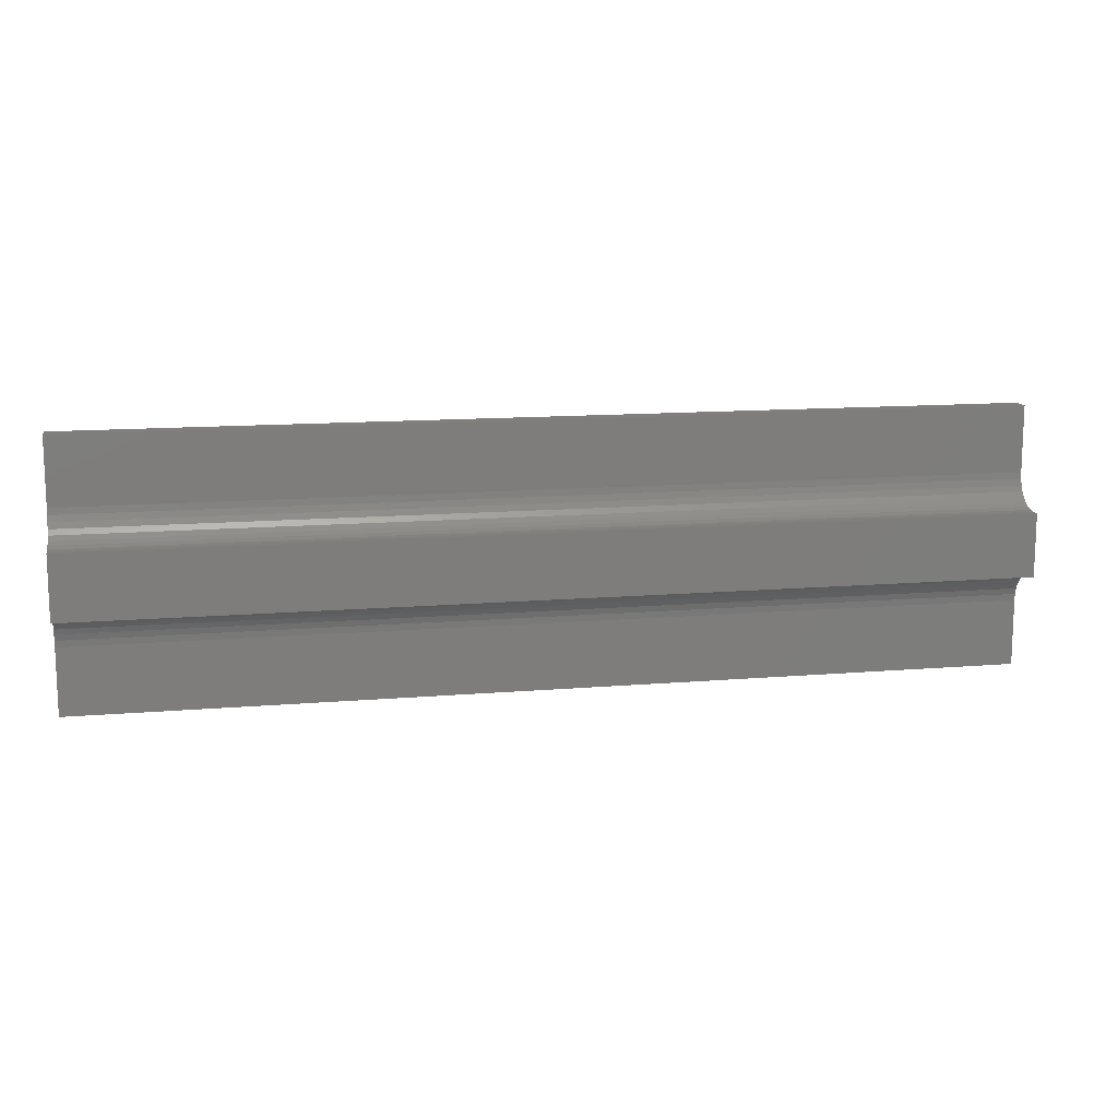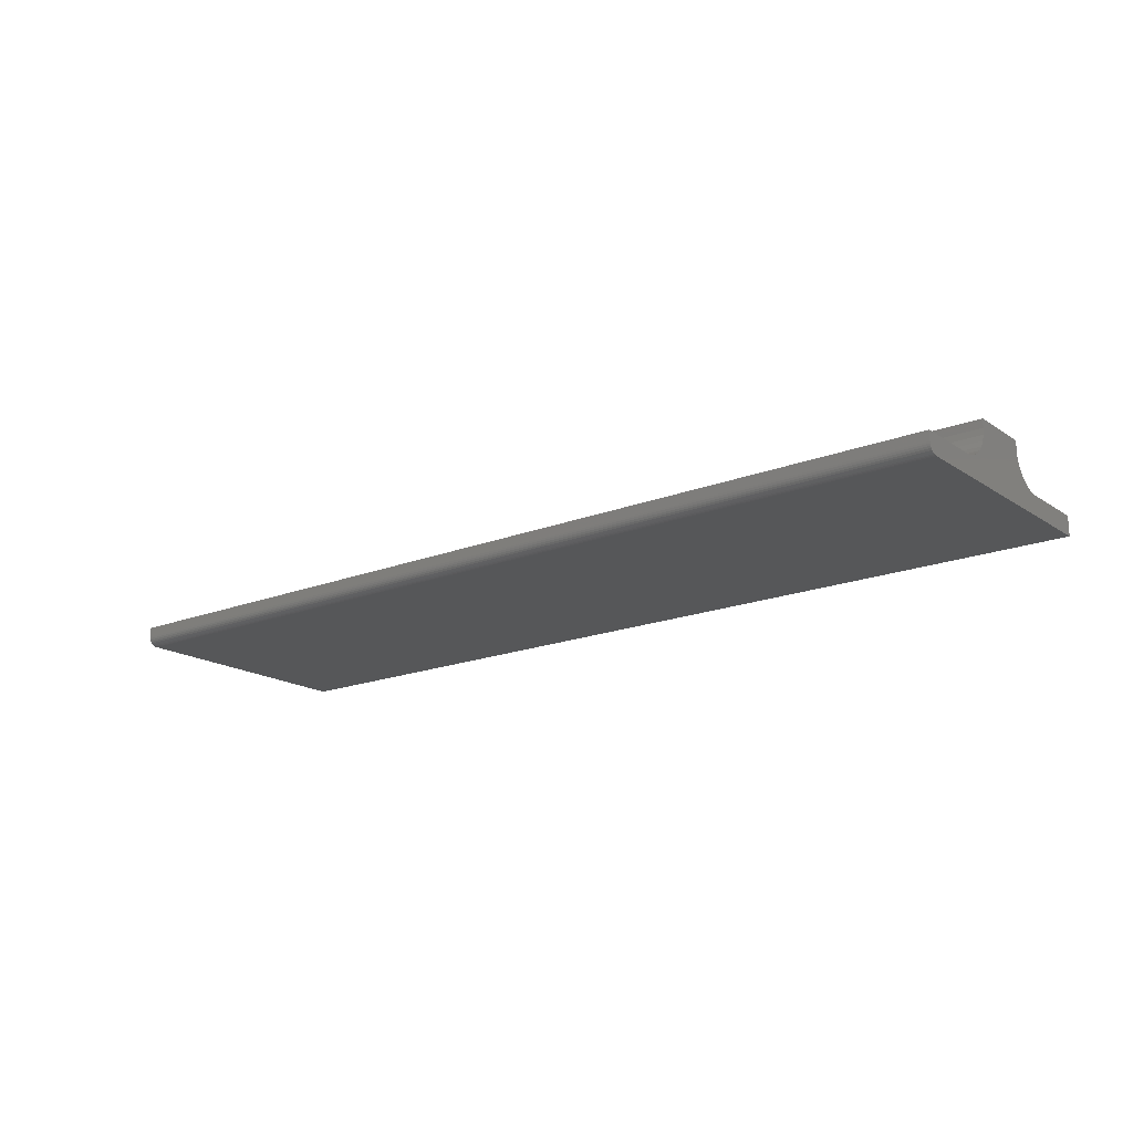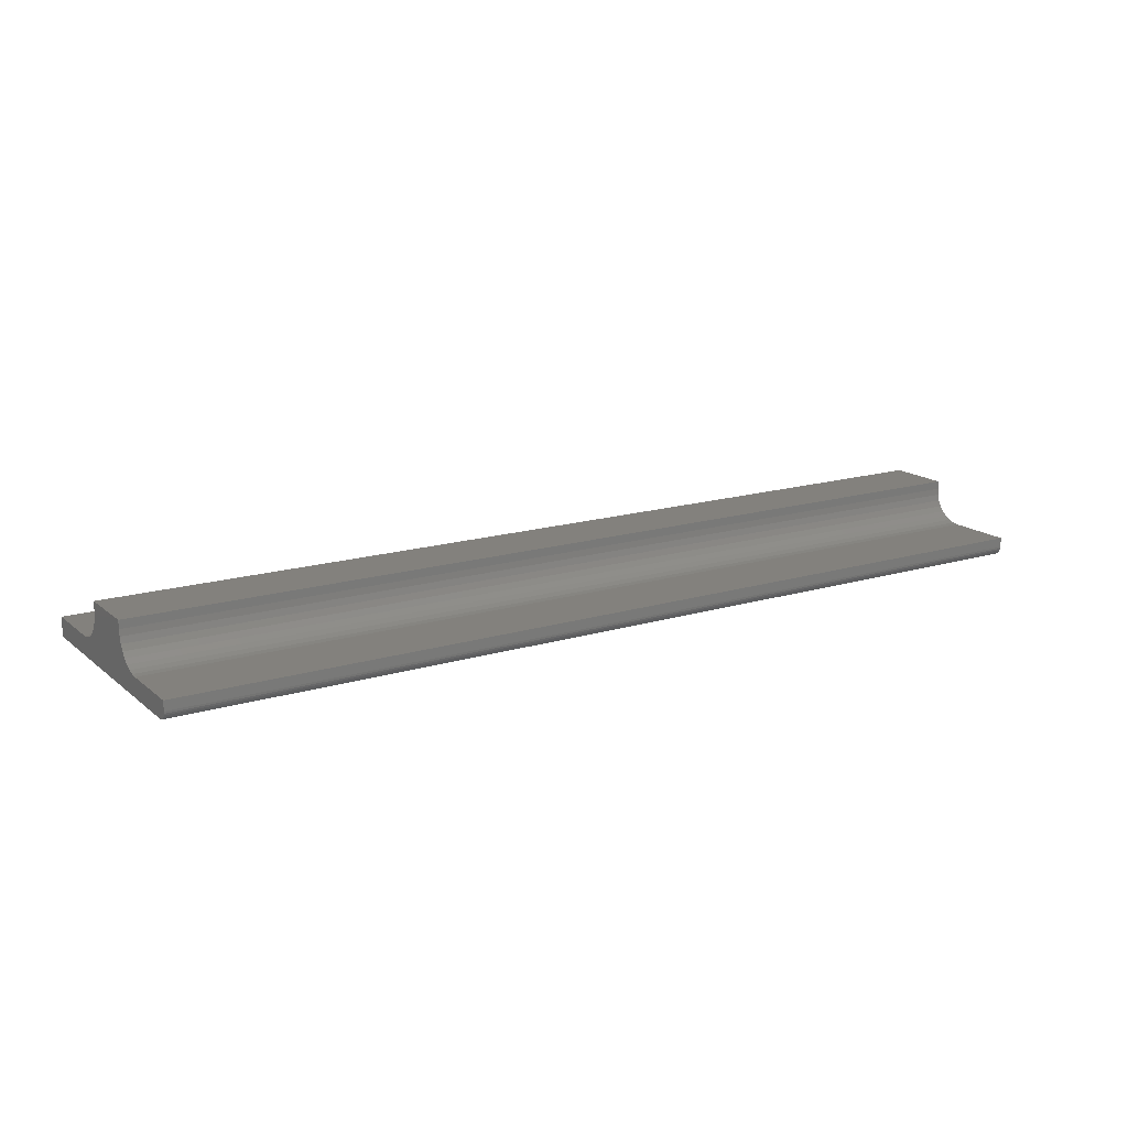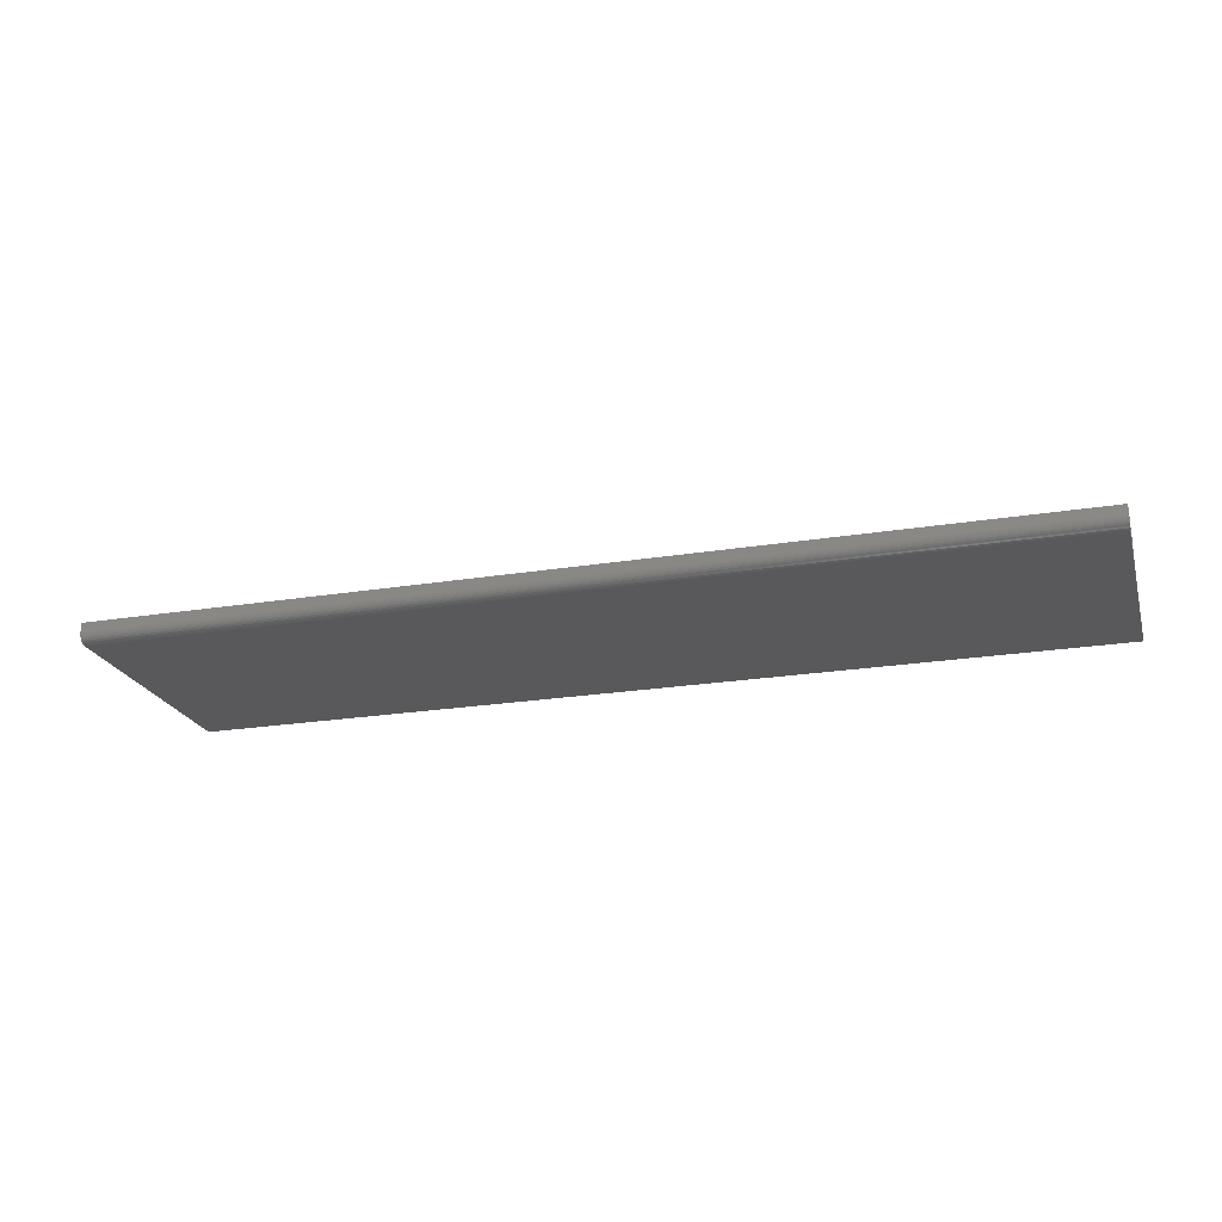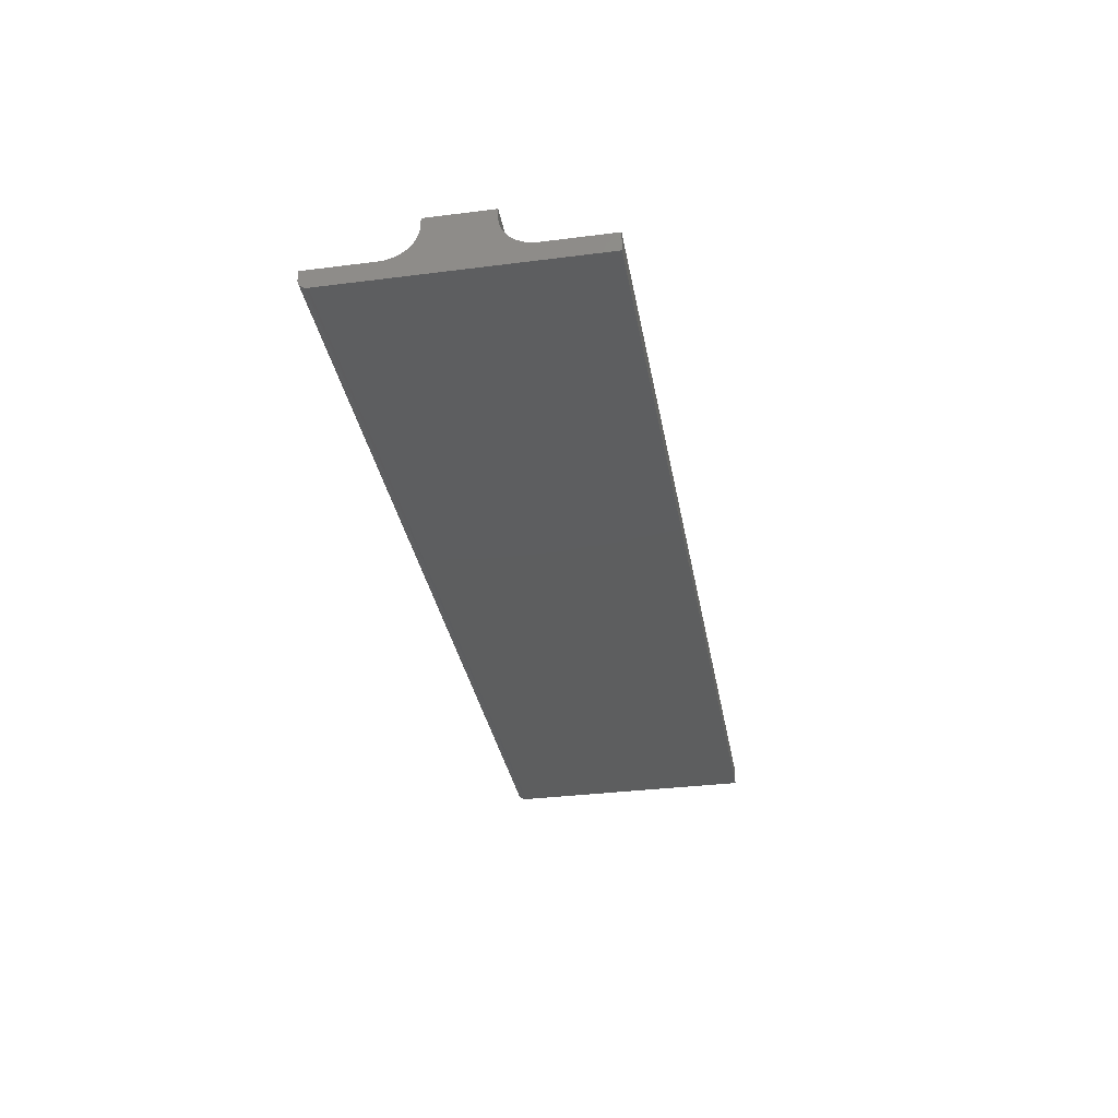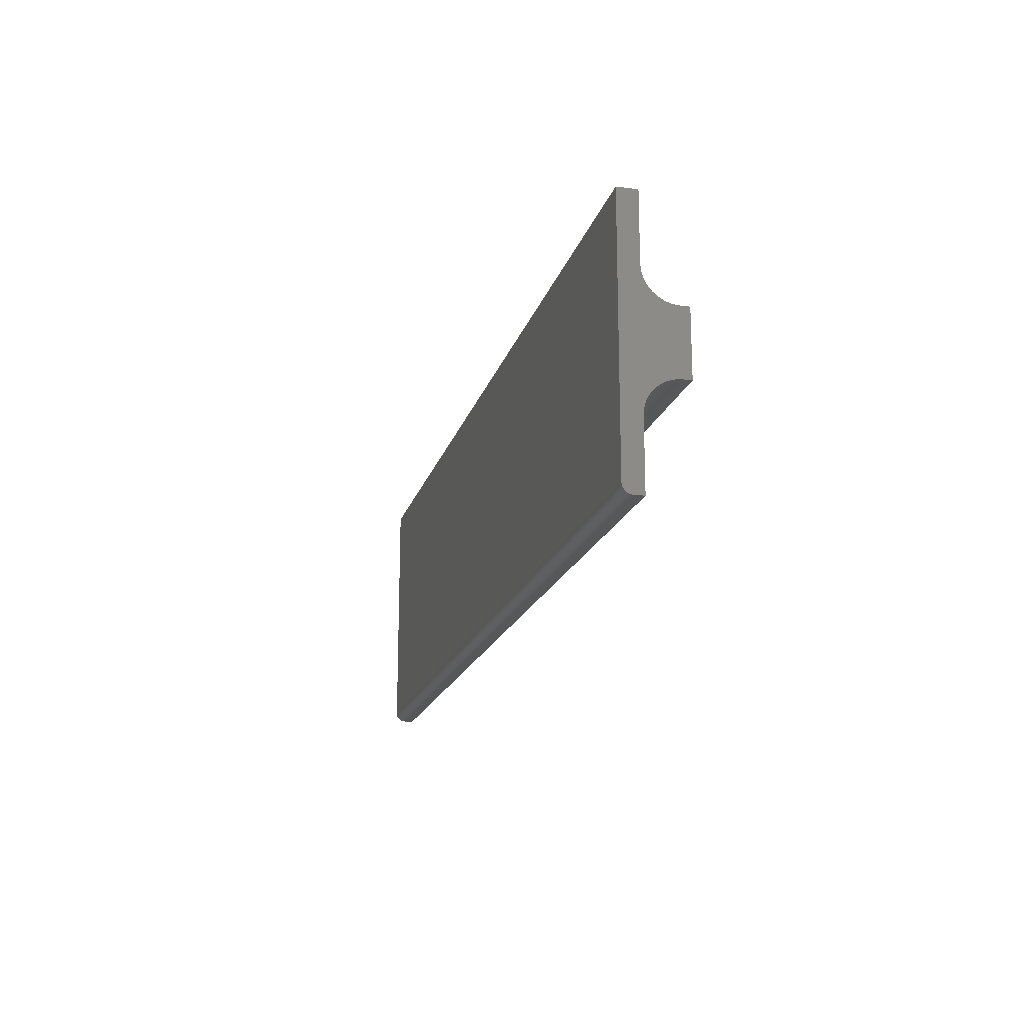
<metadata>
{"format":"stl","ext":"stl","renderer":"f3d","projection":"perspective","resolution":1024,"background":"white","views":[{"elev":12.8,"azim":-11.1,"up":"+Y"},{"elev":-17.7,"azim":38.0,"up":"+Z"},{"elev":16.2,"azim":-32.1,"up":"+Z"},{"elev":-22.2,"azim":15.9,"up":"+Z"},{"elev":-33.4,"azim":99.9,"up":"+Z"},{"elev":-17.6,"azim":-104.1,"up":"+Y"}]}
</metadata>
<code>
# stl→obj: 64 verts, 124 faces
v -0.75 -0.02944 0.06563
v -0.75 -0.02944 0.07229
v -0.75 0.02163 0.07229
v -0.75 -0.03147 0.05543
v -0.75 -0.02995 0.06043
v -0.75 0.02214 0.06043
v -0.75 0.02366 0.05543
v -0.75 -0.03393 0.05082
v -0.75 0.02612 0.05082
v -0.75 -0.03724 0.04678
v -0.75 0.02943 0.04678
v -0.75 -0.04128 0.04347
v -0.75 0.03347 0.04347
v -0.75 -0.04589 0.04101
v -0.75 0.03808 0.04101
v -0.75 -0.05089 0.03949
v -0.75 0.04307 0.03949
v -0.75 0.1016 0.03898
v -0.75 0.1016 0.02344
v -0.75 -0.1016 0.02344
v -0.75 -0.1031 0.02359
v -0.75 -0.1046 0.02403
v -0.75 -0.1059 0.02475
v -0.75 -0.1071 0.02573
v -0.75 -0.1081 0.02691
v -0.75 -0.1088 0.02826
v -0.75 -0.1092 0.02973
v -0.75 -0.1094 0.03125
v -0.75 -0.1094 0.03898
v -0.75 -0.05609 0.03898
v -0.75 0.04827 0.03898
v -0.75 0.02163 0.06563
v -3.051e-18 0.02163 0.07229
v -3.051e-18 -0.02944 0.07229
v -2.635e-18 -0.02944 0.06563
v 3.246e-19 0.02214 0.06043
v 3.246e-19 -0.02995 0.06043
v 6.368e-19 -0.03147 0.05543
v 6.368e-19 0.02366 0.05543
v 9.244e-19 -0.03393 0.05082
v 9.244e-19 0.02612 0.05082
v 1.177e-18 -0.03724 0.04678
v 1.177e-18 0.02943 0.04678
v 1.384e-18 -0.04128 0.04347
v 1.384e-18 0.03347 0.04347
v 1.537e-18 -0.04589 0.04101
v 1.537e-18 0.03808 0.04101
v 1.632e-18 -0.05089 0.03949
v 1.632e-18 0.04307 0.03949
v -9.706e-19 0.1016 0.03898
v -4.879e-19 -0.1094 0.03125
v -3.927e-19 -0.1092 0.02973
v -3.012e-19 -0.1088 0.02826
v -2.168e-19 -0.1081 0.02691
v -1.429e-19 -0.1071 0.02573
v -8.222e-20 -0.1059 0.02475
v -3.714e-20 -0.1046 0.02403
v -9.375e-21 -0.1031 0.02359
v 2.987e-35 -0.1016 0.02344
v 8.066e-34 0.1016 0.02344
v -9.706e-19 0.04827 0.03898
v 1.664e-18 -0.05609 0.03898
v -9.706e-19 -0.1094 0.03898
v -3.057e-34 0.02163 0.06563
f 1 2 3
f 4 5 6
f 7 4 6
f 8 4 7
f 9 8 7
f 10 8 9
f 11 10 9
f 12 10 11
f 13 12 11
f 14 12 13
f 15 14 13
f 16 14 15
f 17 16 15
f 18 19 20
f 18 20 21
f 18 21 22
f 18 22 23
f 18 23 24
f 18 24 25
f 18 25 26
f 18 26 27
f 18 27 28
f 28 29 30
f 28 30 16
f 28 16 17
f 28 17 31
f 28 31 18
f 3 32 1
f 1 32 6
f 1 6 5
f 33 34 35
f 36 37 38
f 36 38 39
f 39 38 40
f 39 40 41
f 41 40 42
f 41 42 43
f 43 42 44
f 43 44 45
f 45 44 46
f 45 46 47
f 47 46 48
f 47 48 49
f 50 51 52
f 50 52 53
f 50 53 54
f 50 54 55
f 50 55 56
f 50 56 57
f 50 57 58
f 50 58 59
f 50 59 60
f 51 50 61
f 51 61 49
f 51 49 48
f 51 48 62
f 51 62 63
f 37 36 35
f 35 36 64
f 35 64 33
f 63 29 51
f 51 29 28
f 59 20 60
f 60 20 19
f 51 28 52
f 52 28 27
f 52 27 53
f 53 27 26
f 53 26 54
f 54 26 25
f 54 25 55
f 55 25 24
f 55 24 56
f 56 24 23
f 56 23 57
f 57 23 22
f 57 22 58
f 58 22 21
f 58 21 59
f 59 21 20
f 62 30 63
f 63 30 29
f 10 40 8
f 8 40 38
f 8 38 4
f 4 38 37
f 4 37 5
f 5 37 35
f 5 35 1
f 40 10 42
f 42 10 12
f 42 12 44
f 44 12 14
f 44 14 46
f 46 14 16
f 46 16 48
f 48 16 30
f 48 30 62
f 34 2 35
f 35 2 1
f 33 3 34
f 34 3 2
f 64 32 33
f 33 32 3
f 11 45 13
f 13 45 47
f 13 47 15
f 15 47 49
f 15 49 17
f 17 49 61
f 17 61 31
f 45 11 43
f 43 11 9
f 43 9 41
f 41 9 7
f 41 7 39
f 39 7 6
f 39 6 36
f 36 6 32
f 36 32 64
f 50 18 61
f 61 18 31
f 60 19 50
f 50 19 18

</code>
